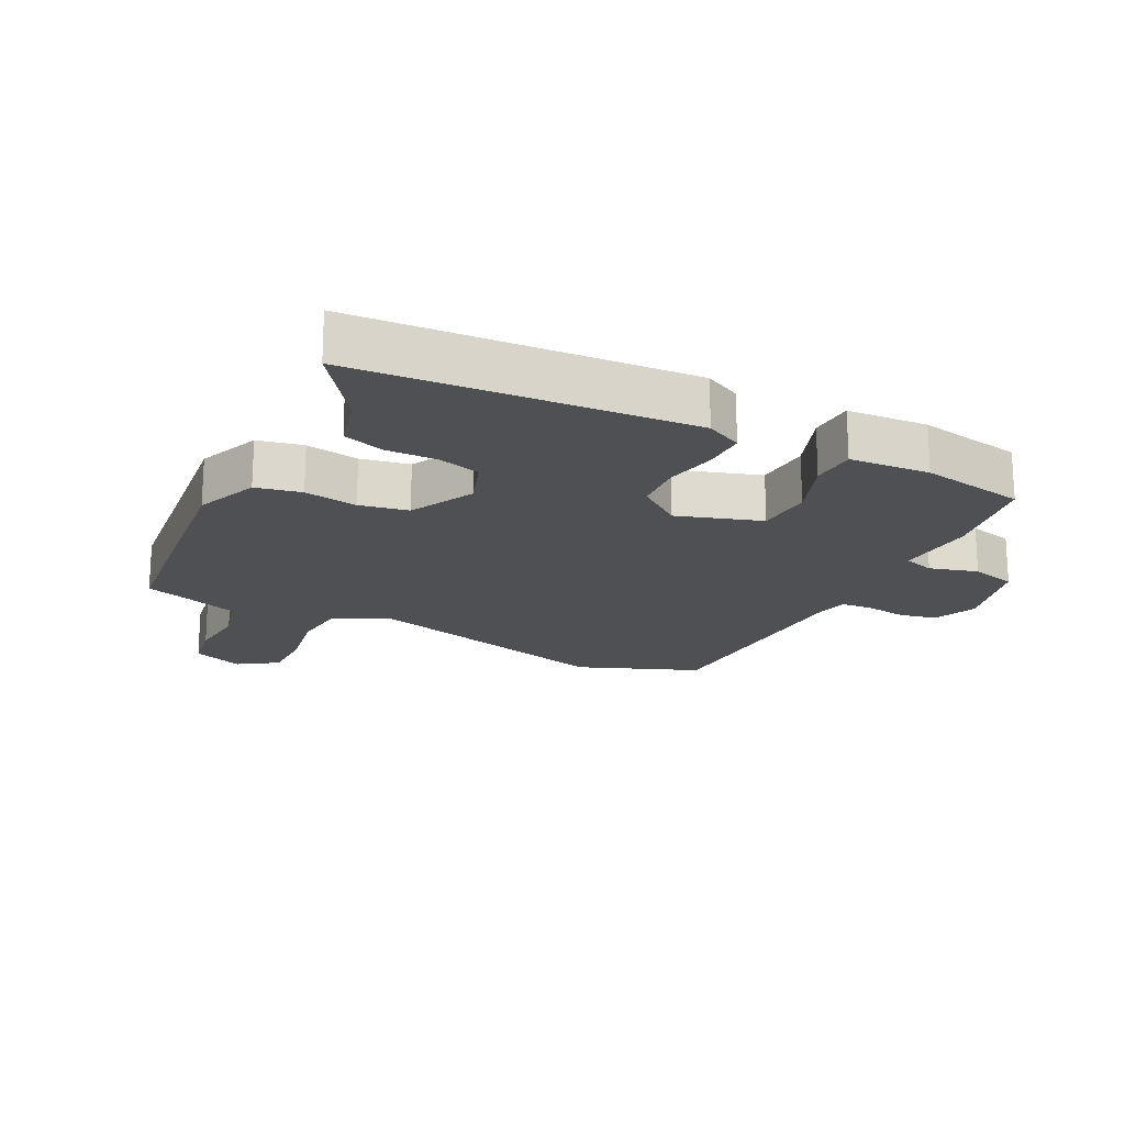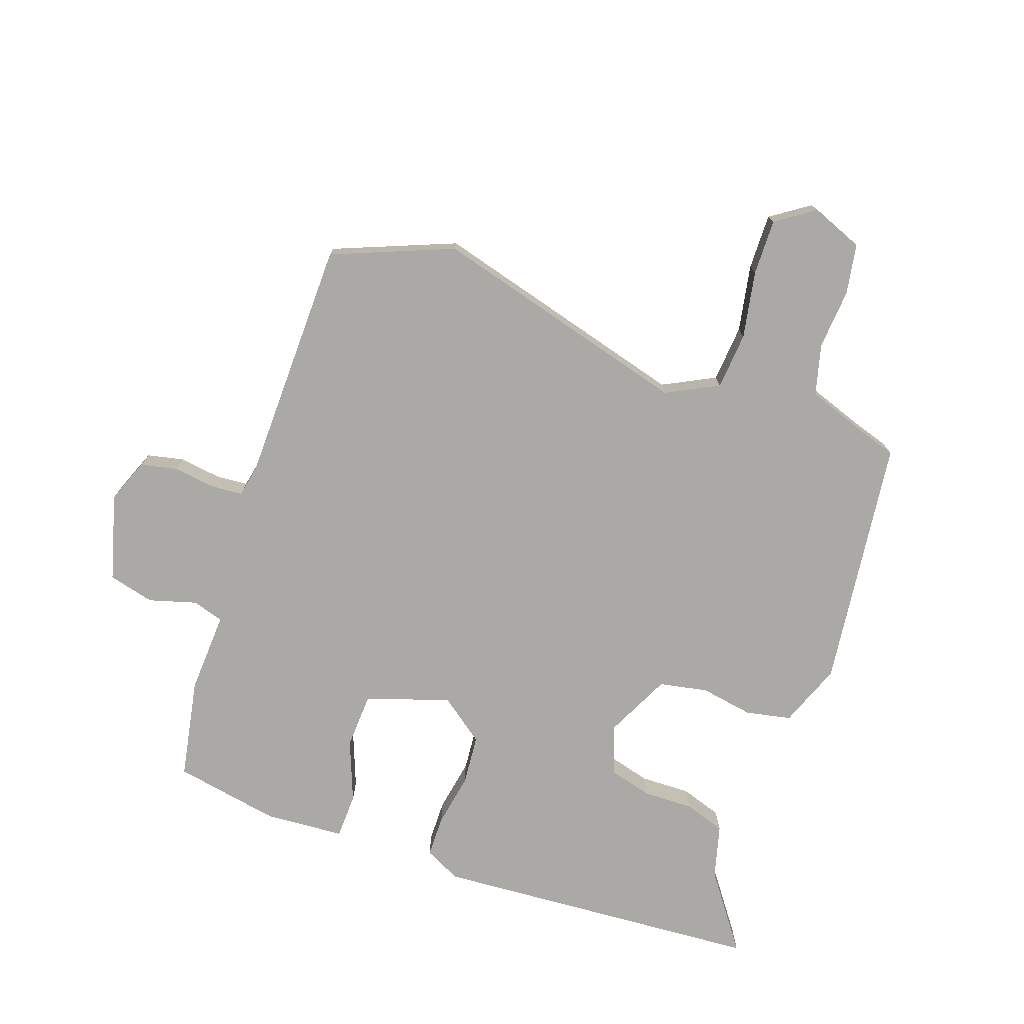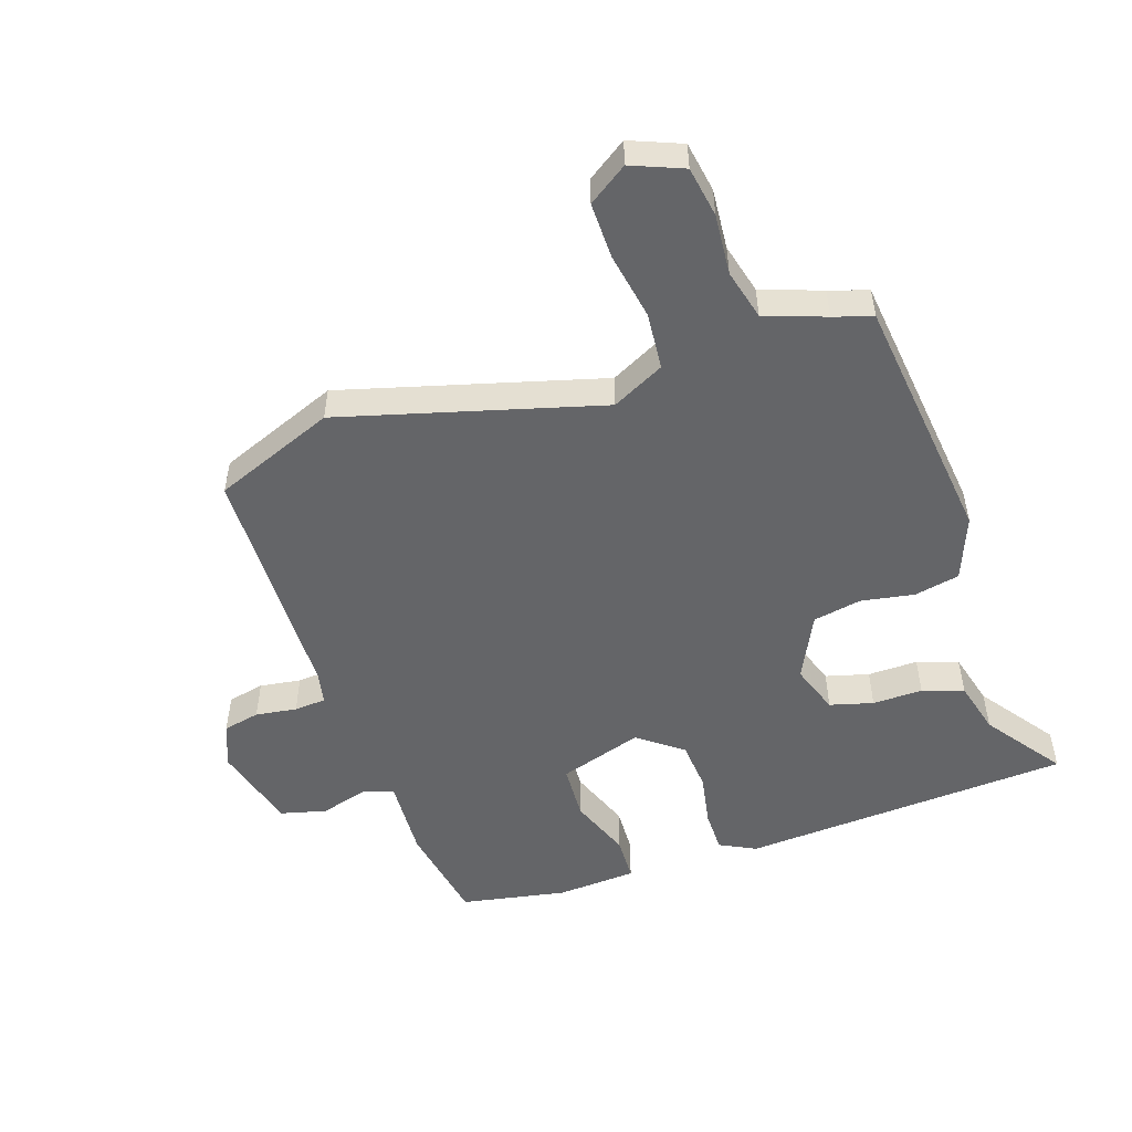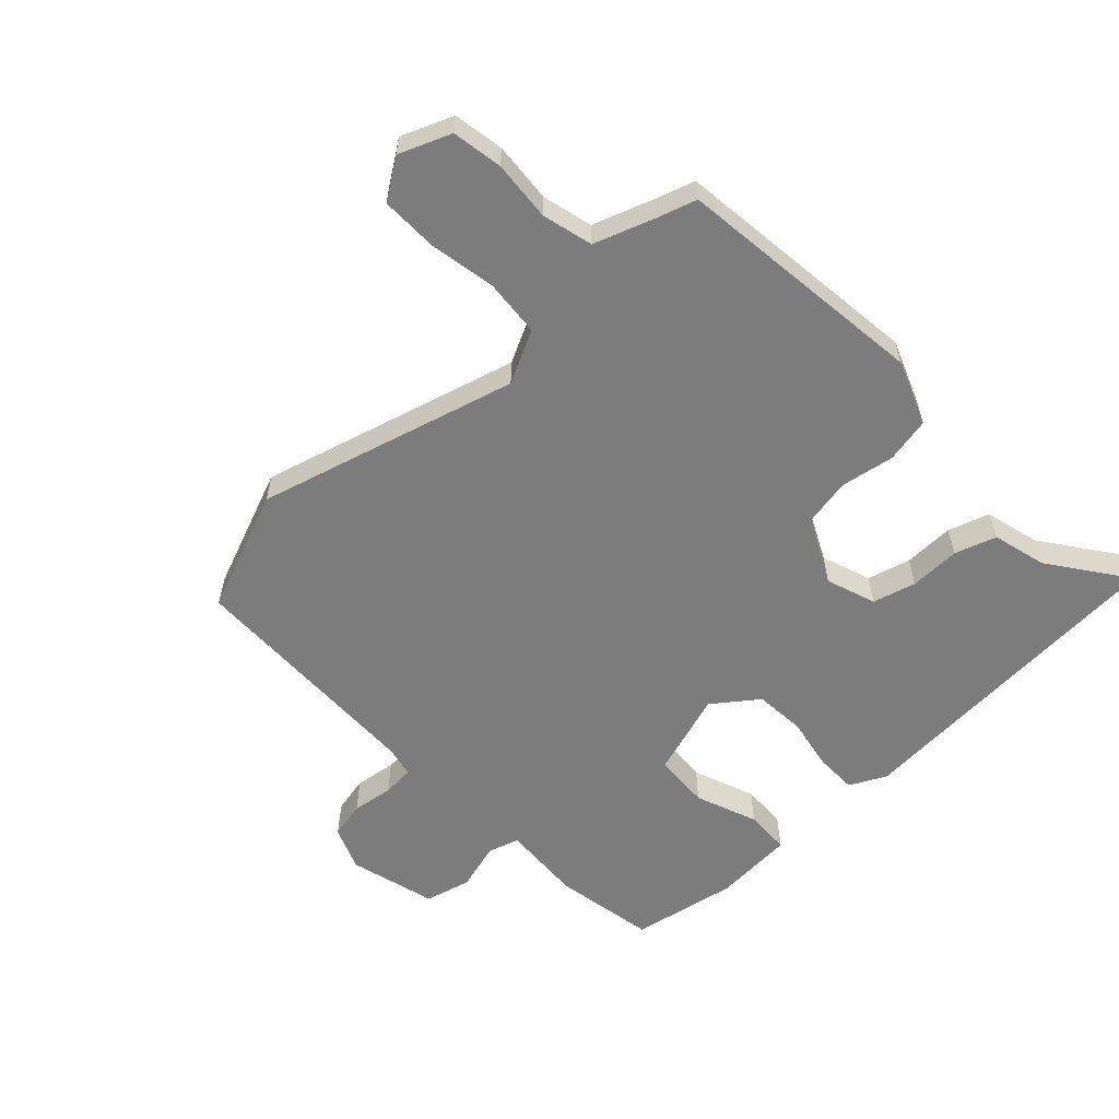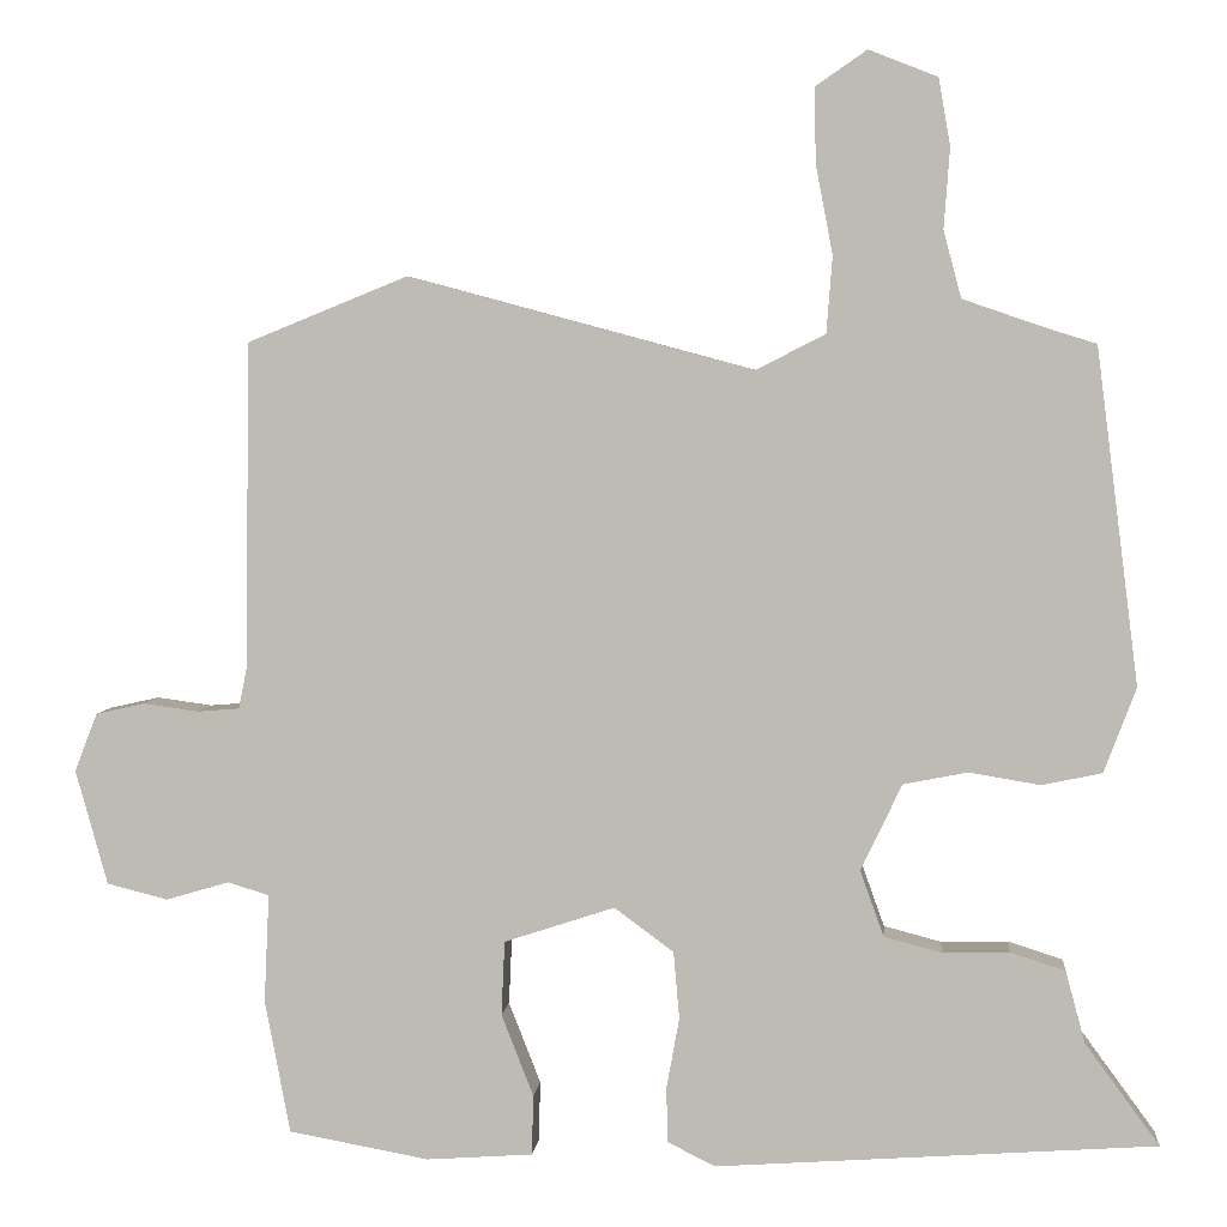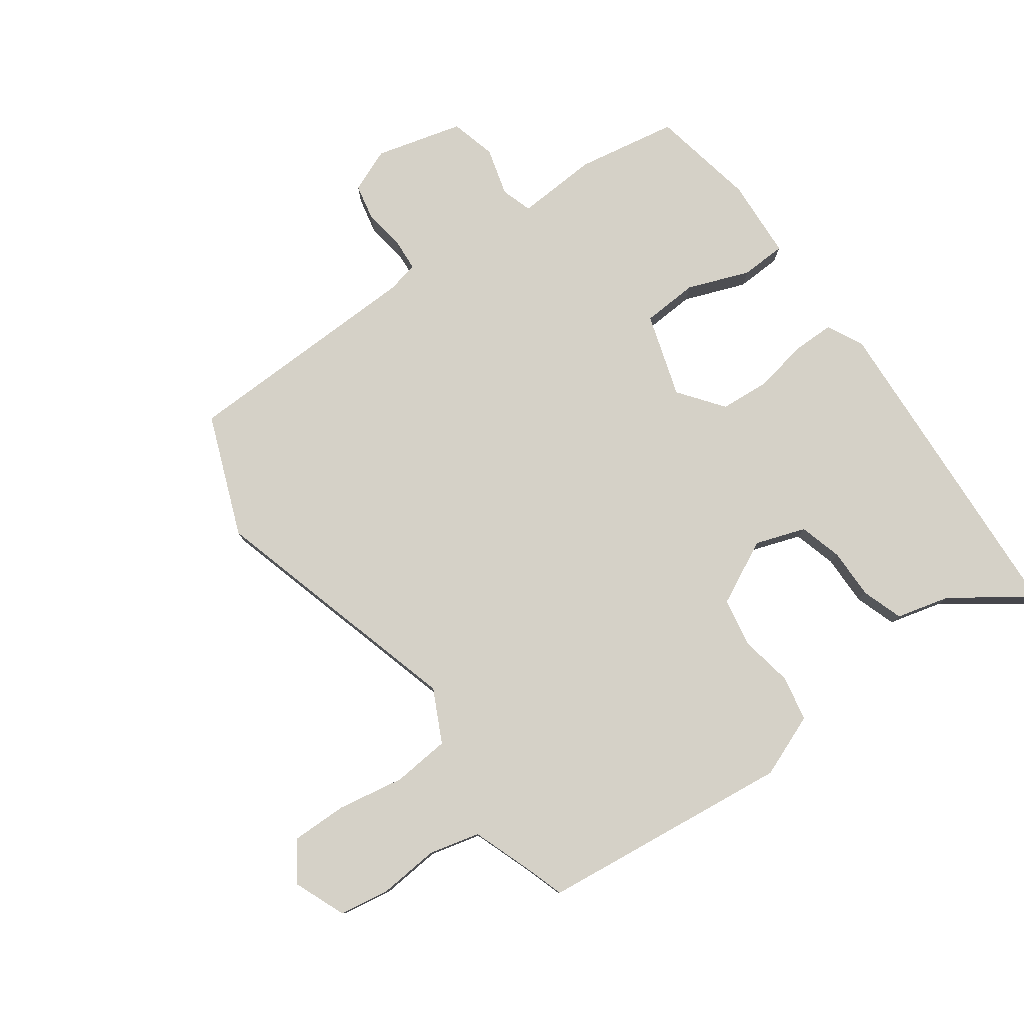
<metadata>
{"format":"obj","ext":"obj","renderer":"f3d","projection":"perspective","resolution":1024,"background":"white","views":[{"elev":-18.8,"azim":152.6,"up":"+Y"},{"elev":-75.4,"azim":-19.5,"up":"+Y"},{"elev":-51.5,"azim":18.1,"up":"+Y"},{"elev":-58.8,"azim":42.9,"up":"+Y"},{"elev":4.3,"azim":5.4,"up":"+Z"},{"elev":79.0,"azim":53.6,"up":"+Y"}]}
</metadata>
<code>
v -0.535 0.07 0.486
v -0.345 0.07 0.563
v 0.063 0.07 0.453
v 0.145 0.07 0.495
v 0.152 0.07 0.585
v 0.132 0.07 0.69
v 0.13 0.07 0.778
v 0.191 0.07 0.82
v 0.272 0.07 0.788
v 0.286 0.07 0.709
v 0.279 0.07 0.614
v 0.3 0.07 0.535
v 0.395 0.07 0.502
v 0.456 0.07 0.483
v 0.506 0.07 0.087
v 0.468 0.07 -0.013
v 0.397 0.07 -0.028
v 0.313 0.07 -0.014
v 0.237 0.07 -0.029
v 0.188 0.07 -0.131
v 0.216 0.07 -0.209
v 0.284 0.07 -0.227
v 0.363 0.07 -0.225
v 0.428 0.07 -0.246
v 0.451 0.07 -0.331
v 0.539 0.07 -0.451
v 0.019 0.07 -0.488
v -0.038 0.07 -0.46
v -0.039 0.07 -0.394
v -0.024 0.07 -0.311
v -0.031 0.07 -0.232
v -0.101 0.07 -0.18
v -0.232 0.07 -0.223
v -0.236 0.07 -0.311
v -0.198 0.07 -0.408
v -0.2 0.07 -0.479
v -0.326 0.07 -0.488
v -0.492 0.07 -0.458
v -0.522 0.07 -0.3
v -0.516 0.07 -0.172
v -0.565 0.07 -0.157
v -0.64 0.07 -0.179
v -0.712 0.07 -0.161
v -0.75 0.07 -0.025
v -0.723 0.07 0.044
v -0.665 0.07 0.057
v -0.6 0.07 0.048
v -0.55 0.07 0.052
v -0.54 0.07 0.102
v -0.535 0 0.486
v -0.345 0 0.563
v 0.063 0 0.453
v 0.145 0 0.495
v 0.152 0 0.585
v 0.132 0 0.69
v 0.13 0 0.778
v 0.191 0 0.82
v 0.272 0 0.788
v 0.286 0 0.709
v 0.279 0 0.614
v 0.3 0 0.535
v 0.395 0 0.502
v 0.456 0 0.483
v 0.506 0 0.087
v 0.468 0 -0.013
v 0.397 0 -0.028
v 0.313 0 -0.014
v 0.237 0 -0.029
v 0.188 0 -0.131
v 0.216 0 -0.209
v 0.284 0 -0.227
v 0.363 0 -0.225
v 0.428 0 -0.246
v 0.451 0 -0.331
v 0.539 0 -0.451
v 0.019 0 -0.488
v -0.038 0 -0.46
v -0.039 0 -0.394
v -0.024 0 -0.311
v -0.031 0 -0.232
v -0.101 0 -0.18
v -0.232 0 -0.223
v -0.236 0 -0.311
v -0.198 0 -0.408
v -0.2 0 -0.479
v -0.326 0 -0.488
v -0.492 0 -0.458
v -0.522 0 -0.3
v -0.516 0 -0.172
v -0.565 0 -0.157
v -0.64 0 -0.179
v -0.712 0 -0.161
v -0.75 0 -0.025
v -0.723 0 0.044
v -0.665 0 0.057
v -0.6 0 0.048
v -0.55 0 0.052
v -0.54 0 0.102
f 45 46 47
f 44 45 47
f 43 44 47
f 42 43 47
f 41 42 47
f 40 41 47 48
f 38 39 40
f 37 38 40
f 36 37 40
f 35 36 40
f 34 35 40
f 40 48 49
f 34 40 49
f 33 34 49
f 28 29 30
f 27 28 30
f 26 27 30
f 25 26 30
f 24 25 30
f 23 24 30
f 22 23 30
f 21 22 30 31
f 20 21 31 32
f 16 17 18
f 15 16 18
f 14 15 18
f 13 14 18
f 12 13 18 19
f 19 20 32
f 12 19 32
f 11 12 32
f 9 10 11
f 8 9 11
f 7 8 11
f 6 7 11
f 5 6 11
f 1 2 3
f 49 1 3
f 33 49 3
f 32 33 3
f 4 5 11
f 4 11 32
f 3 4 32
f 96 95 94
f 96 94 93
f 96 93 92
f 96 92 91
f 96 91 90
f 97 96 90 89
f 89 88 87
f 89 87 86
f 89 86 85
f 89 85 84
f 89 84 83
f 98 97 89
f 98 89 83
f 98 83 82
f 79 78 77
f 79 77 76
f 79 76 75
f 79 75 74
f 79 74 73
f 79 73 72
f 79 72 71
f 80 79 71 70
f 81 80 70 69
f 67 66 65
f 67 65 64
f 67 64 63
f 67 63 62
f 68 67 62 61
f 81 69 68
f 81 68 61
f 81 61 60
f 60 59 58
f 60 58 57
f 60 57 56
f 60 56 55
f 60 55 54
f 52 51 50
f 52 50 98
f 52 98 82
f 52 82 81
f 60 54 53
f 81 60 53
f 81 53 52
f 1 50 51 2
f 2 51 52 3
f 3 52 53 4
f 4 53 54 5
f 5 54 55 6
f 6 55 56 7
f 7 56 57 8
f 8 57 58 9
f 9 58 59 10
f 10 59 60 11
f 11 60 61 12
f 12 61 62 13
f 13 62 63 14
f 14 63 64 15
f 15 64 65 16
f 16 65 66 17
f 17 66 67 18
f 18 67 68 19
f 19 68 69 20
f 20 69 70 21
f 21 70 71 22
f 22 71 72 23
f 23 72 73 24
f 24 73 74 25
f 25 74 75 26
f 26 75 76 27
f 27 76 77 28
f 28 77 78 29
f 29 78 79 30
f 30 79 80 31
f 31 80 81 32
f 32 81 82 33
f 33 82 83 34
f 34 83 84 35
f 35 84 85 36
f 36 85 86 37
f 37 86 87 38
f 38 87 88 39
f 39 88 89 40
f 40 89 90 41
f 41 90 91 42
f 42 91 92 43
f 43 92 93 44
f 44 93 94 45
f 45 94 95 46
f 46 95 96 47
f 47 96 97 48
f 48 97 98 49
f 49 98 50 1

</code>
